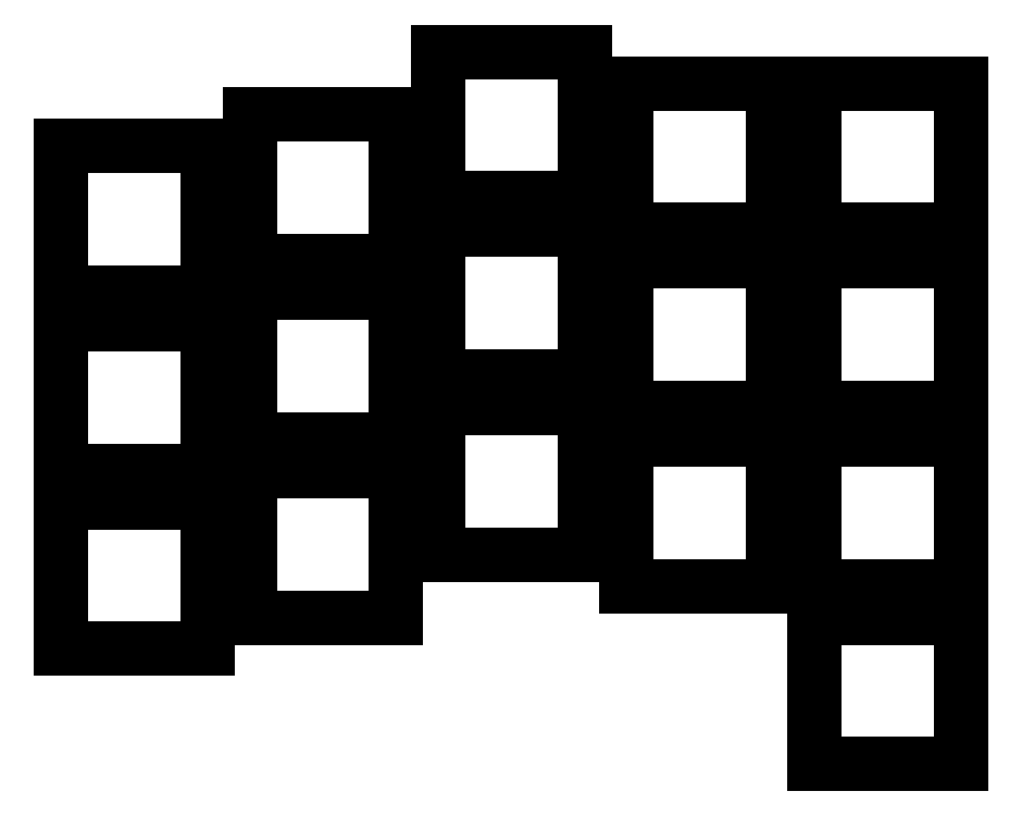
<metadata>
{"format":"dxf","ext":"dxf","renderer":"ezdxf+matplotlib","layout":"modelspace","background":"white","min_lineweight":24,"dpi":150}
</metadata>
<code>
0
SECTION
2
ENTITIES
0
LINE
8
0
10
-7
20
-7
11
7
21
-7
0
LINE
8
0
10
7
20
-7
11
7
21
7
0
LINE
8
0
10
7
20
7
11
-7
21
7
0
LINE
8
0
10
-7
20
7
11
-7
21
-7
0
LINE
8
0
10
-7
20
10
11
7
21
10
0
LINE
8
0
10
7
20
10
11
7
21
24
0
LINE
8
0
10
7
20
24
11
-7
21
24
0
LINE
8
0
10
-7
20
24
11
-7
21
10
0
LINE
8
0
10
-7
20
27
11
7
21
27
0
LINE
8
0
10
7
20
27
11
7
21
41
0
LINE
8
0
10
7
20
41
11
-7
21
41
0
LINE
8
0
10
-7
20
41
11
-7
21
27
0
LINE
8
0
10
11
20
-4
11
25
21
-4
0
LINE
8
0
10
25
20
-4
11
25
21
10
0
LINE
8
0
10
25
20
10
11
11
21
10
0
LINE
8
0
10
11
20
10
11
11
21
-4
0
LINE
8
0
10
11
20
13
11
25
21
13
0
LINE
8
0
10
25
20
13
11
25
21
27
0
LINE
8
0
10
25
20
27
11
11
21
27
0
LINE
8
0
10
11
20
27
11
11
21
13
0
LINE
8
0
10
11
20
30
11
25
21
30
0
LINE
8
0
10
25
20
30
11
25
21
44
0
LINE
8
0
10
25
20
44
11
11
21
44
0
LINE
8
0
10
11
20
44
11
11
21
30
0
LINE
8
0
10
29
20
2
11
43
21
2
0
LINE
8
0
10
43
20
2
11
43
21
16
0
LINE
8
0
10
43
20
16
11
29
21
16
0
LINE
8
0
10
29
20
16
11
29
21
2
0
LINE
8
0
10
29
20
19
11
43
21
19
0
LINE
8
0
10
43
20
19
11
43
21
33
0
LINE
8
0
10
43
20
33
11
29
21
33
0
LINE
8
0
10
29
20
33
11
29
21
19
0
LINE
8
0
10
29
20
36
11
43
21
36
0
LINE
8
0
10
43
20
36
11
43
21
50
0
LINE
8
0
10
43
20
50
11
29
21
50
0
LINE
8
0
10
29
20
50
11
29
21
36
0
LINE
8
0
10
47
20
-1
11
61
21
-1
0
LINE
8
0
10
61
20
-1
11
61
21
13
0
LINE
8
0
10
61
20
13
11
47
21
13
0
LINE
8
0
10
47
20
13
11
47
21
-1
0
LINE
8
0
10
47
20
16
11
61
21
16
0
LINE
8
0
10
61
20
16
11
61
21
30
0
LINE
8
0
10
61
20
30
11
47
21
30
0
LINE
8
0
10
47
20
30
11
47
21
16
0
LINE
8
0
10
47
20
33
11
61
21
33
0
LINE
8
0
10
61
20
33
11
61
21
47
0
LINE
8
0
10
61
20
47
11
47
21
47
0
LINE
8
0
10
47
20
47
11
47
21
33
0
LINE
8
0
10
65
20
-18
11
79
21
-18
0
LINE
8
0
10
79
20
-18
11
79
21
-4
0
LINE
8
0
10
79
20
-4
11
65
21
-4
0
LINE
8
0
10
65
20
-4
11
65
21
-18
0
LINE
8
0
10
65
20
-1
11
79
21
-1
0
LINE
8
0
10
79
20
-1
11
79
21
13
0
LINE
8
0
10
79
20
13
11
65
21
13
0
LINE
8
0
10
65
20
13
11
65
21
-1
0
LINE
8
0
10
65
20
16
11
79
21
16
0
LINE
8
0
10
79
20
16
11
79
21
30
0
LINE
8
0
10
79
20
30
11
65
21
30
0
LINE
8
0
10
65
20
30
11
65
21
16
0
LINE
8
0
10
65
20
33
11
79
21
33
0
LINE
8
0
10
79
20
33
11
79
21
47
0
LINE
8
0
10
79
20
47
11
65
21
47
0
LINE
8
0
10
65
20
47
11
65
21
33
0
ENDSEC
0
EOF

</code>
